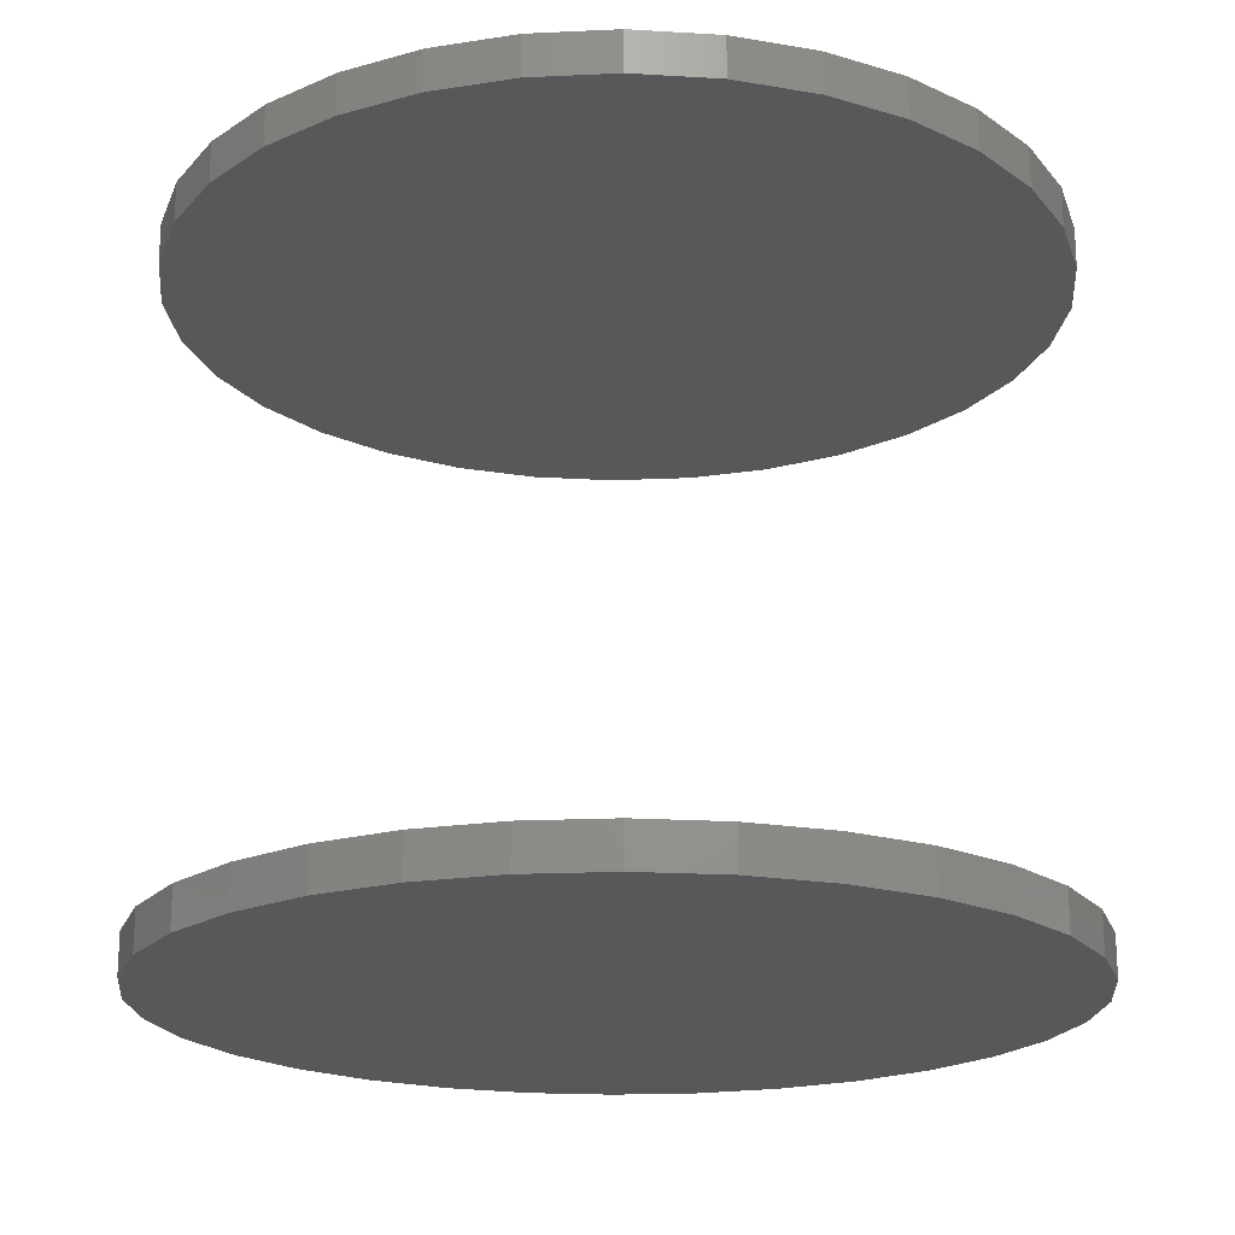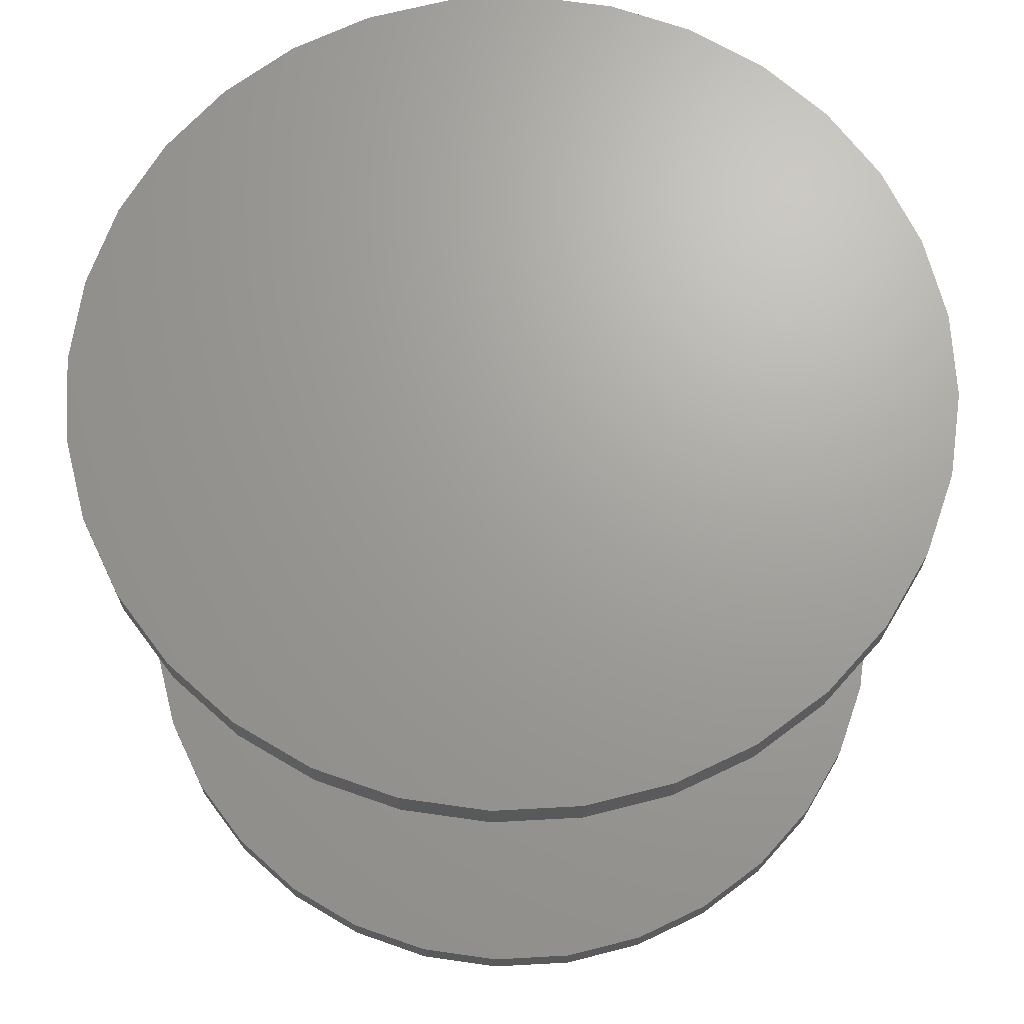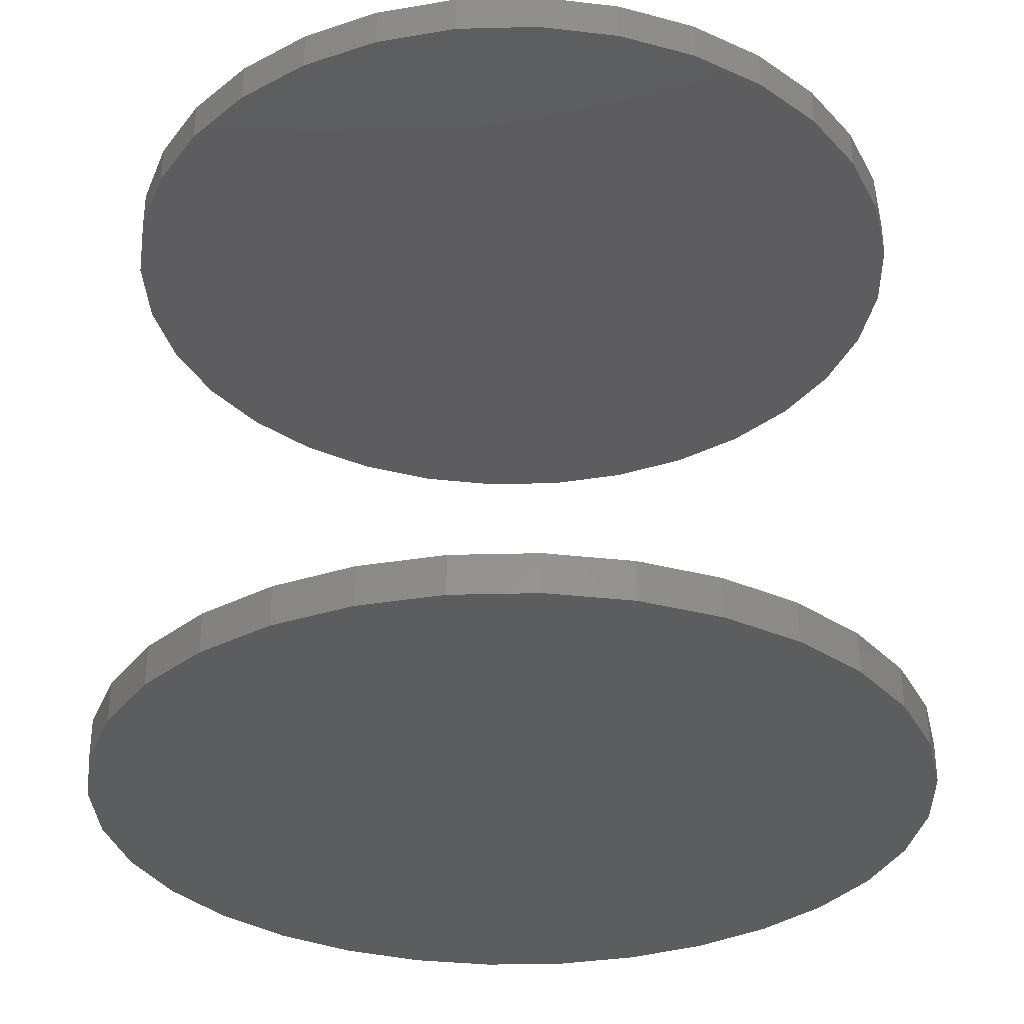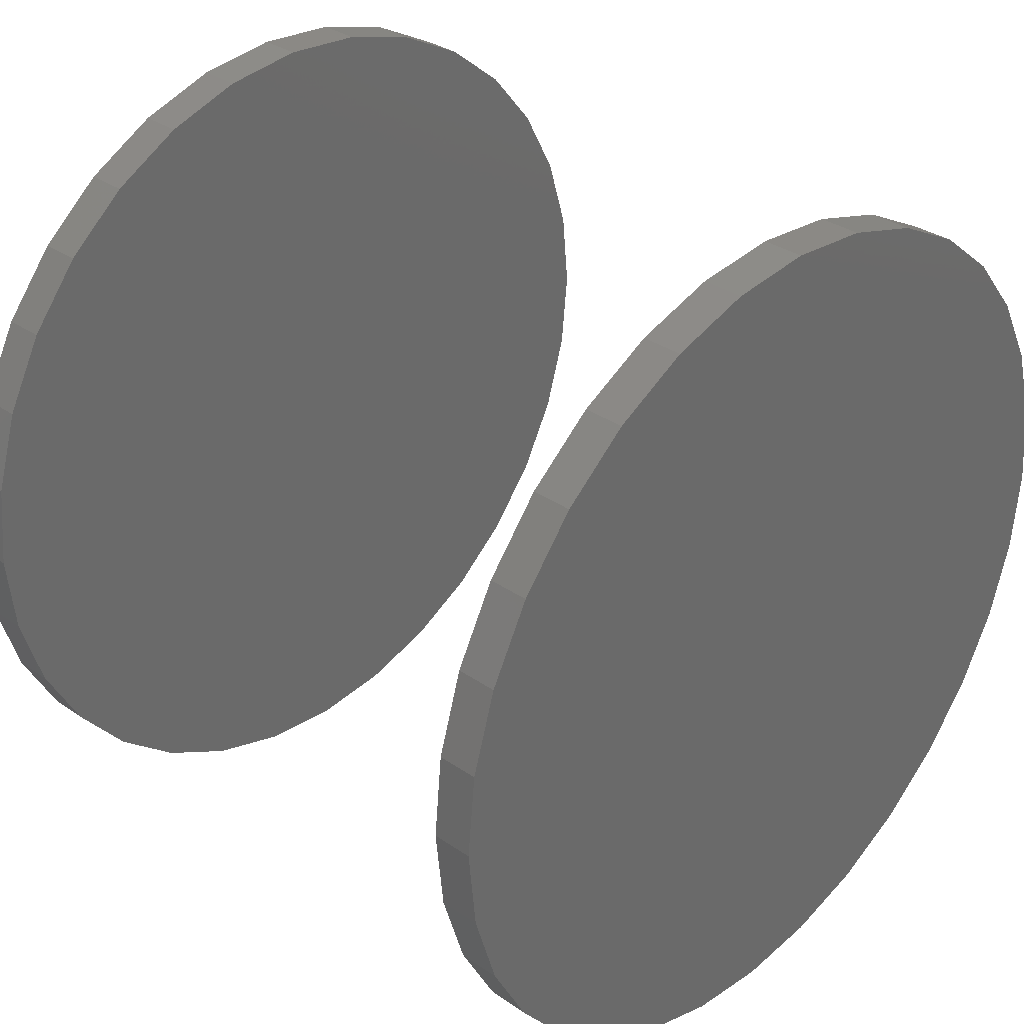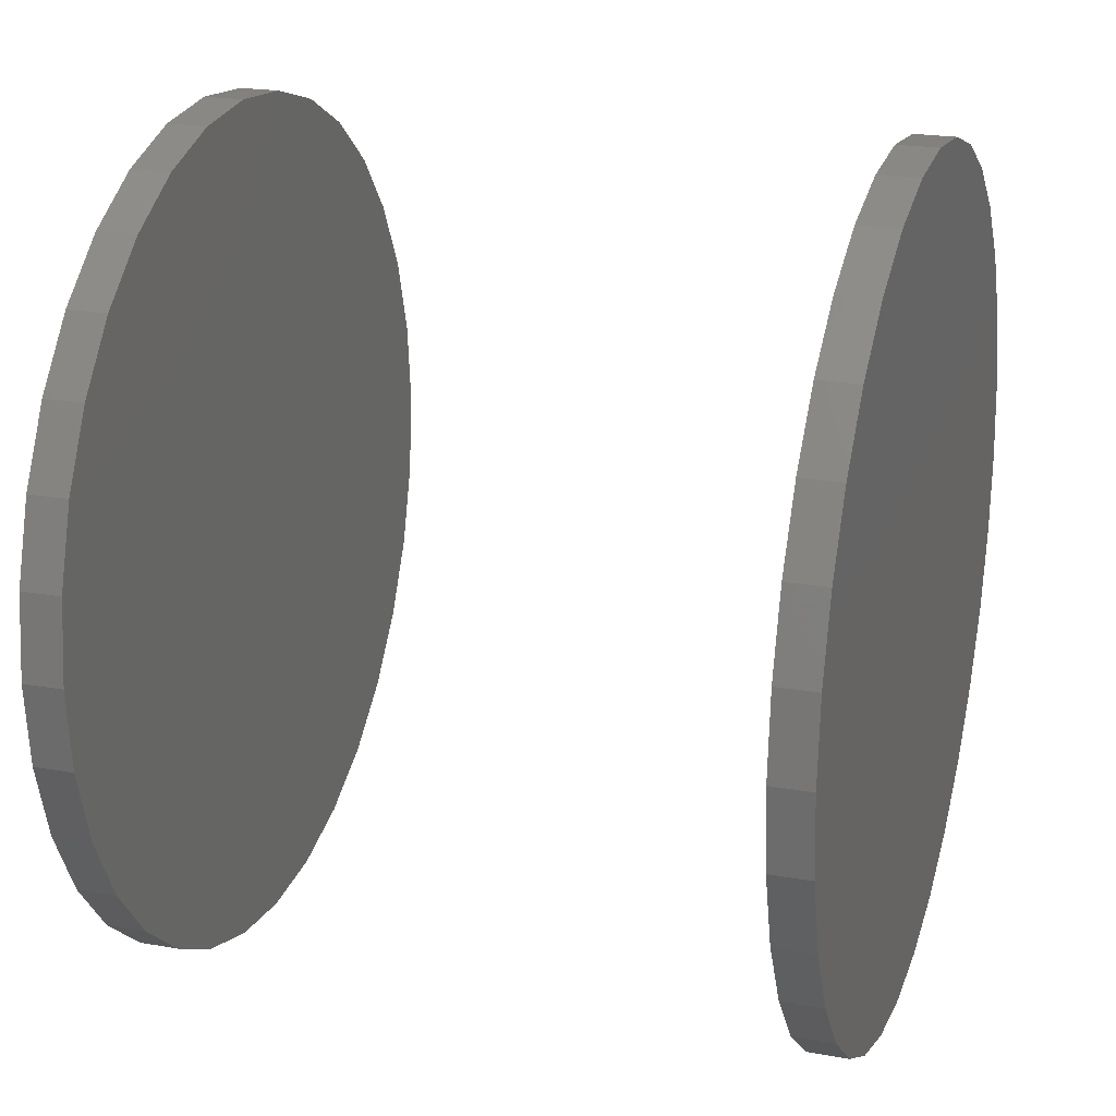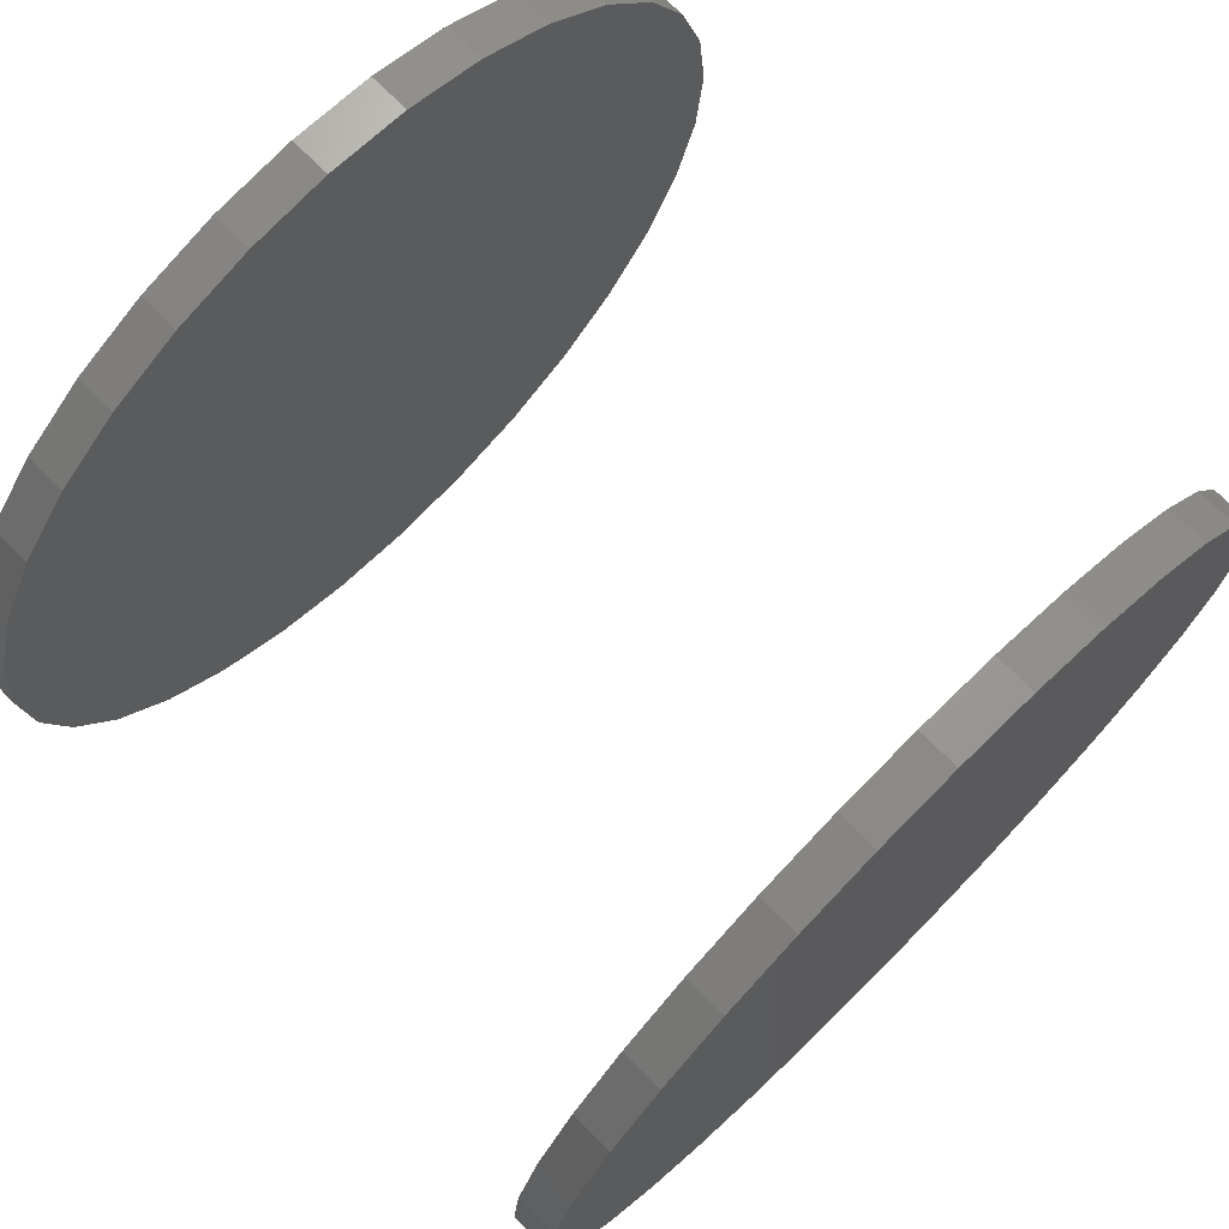
<metadata>
{"format":"stl","ext":"stl","renderer":"f3d","projection":"perspective","resolution":1024,"background":"white","views":[{"elev":-19.9,"azim":89.3,"up":"+Y"},{"elev":68.4,"azim":70.0,"up":"+Y"},{"elev":-32.2,"azim":-127.3,"up":"+Y"},{"elev":33.0,"azim":-46.6,"up":"+Z"},{"elev":21.3,"azim":-72.3,"up":"+Z"},{"elev":72.7,"azim":135.1,"up":"+Z"}]}
</metadata>
<code>
# stl→obj: 128 verts, 248 faces
v -0.4922 -0.7344 6.042e-17
v -0.4922 -0.7812 6.042e-17
v -0.4827 -0.7344 0.09626
v -0.4827 -0.7812 0.09626
v -0.4546 -0.7344 0.1888
v -0.4546 -0.7812 0.1888
v -0.409 -0.7344 0.2741
v -0.409 -0.7812 0.2741
v -0.3477 -0.7344 0.3489
v -0.3477 -0.7812 0.3489
v -0.2729 -0.7344 0.4103
v -0.2729 -0.7812 0.4103
v -0.1876 -0.7344 0.4559
v -0.1876 -0.7812 0.4559
v -0.09503 -0.7344 0.4839
v -0.09503 -0.7812 0.4839
v 0.001234 -0.7344 0.4934
v 0.001234 -0.7812 0.4934
v 0.0975 -0.7344 0.4839
v 0.0975 -0.7812 0.4839
v 0.1901 -0.7344 0.4559
v 0.1901 -0.7812 0.4559
v 0.2754 -0.7344 0.4103
v 0.2754 -0.7812 0.4103
v 0.3501 -0.7344 0.3489
v 0.3501 -0.7812 0.3489
v 0.4115 -0.7344 0.2741
v 0.4115 -0.7812 0.2741
v 0.4571 -0.7344 0.1888
v 0.4571 -0.7812 0.1888
v 0.4852 -0.7344 0.09626
v 0.4852 -0.7812 0.09626
v 0.4947 -0.7344 -1.813e-16
v 0.4947 -0.7812 1.616e-16
v -0.4922 0.03125 6.042e-17
v -0.4922 -0.01562 6.042e-17
v -0.4827 0.03125 0.09626
v -0.4827 -0.01562 0.09626
v -0.4546 0.03125 0.1888
v -0.4546 -0.01562 0.1888
v -0.409 0.03125 0.2741
v -0.409 -0.01562 0.2741
v -0.3477 0.03125 0.3489
v -0.3477 -0.01562 0.3489
v -0.2729 0.03125 0.4103
v -0.2729 -0.01562 0.4103
v -0.1876 0.03125 0.4559
v -0.1876 -0.01562 0.4559
v -0.09503 0.03125 0.4839
v -0.09503 -0.01562 0.4839
v 0.001234 0.03125 0.4934
v 0.001234 -0.01562 0.4934
v 0.0975 0.03125 0.4839
v 0.0975 -0.01562 0.4839
v 0.1901 0.03125 0.4559
v 0.1901 -0.01562 0.4559
v 0.2754 0.03125 0.4103
v 0.2754 -0.01562 0.4103
v 0.3501 0.03125 0.3489
v 0.3501 -0.01562 0.3489
v 0.4115 0.03125 0.2741
v 0.4115 -0.01562 0.2741
v 0.4571 0.03125 0.1888
v 0.4571 -0.01562 0.1888
v 0.4852 0.03125 0.09626
v 0.4852 -0.01562 0.09626
v 0.4947 0.03125 -1.813e-16
v 0.4947 -0.01562 -6.043e-17
v 0.4852 -0.7344 -0.09626
v 0.4852 -0.7812 -0.09626
v 0.4571 -0.7344 -0.1888
v 0.4571 -0.7812 -0.1888
v 0.4115 -0.7344 -0.2741
v 0.4115 -0.7812 -0.2741
v 0.3501 -0.7344 -0.3489
v 0.3501 -0.7812 -0.3489
v 0.2754 -0.7344 -0.4103
v 0.2754 -0.7812 -0.4103
v 0.1901 -0.7344 -0.4559
v 0.1901 -0.7812 -0.4559
v 0.0975 -0.7344 -0.4839
v 0.0975 -0.7812 -0.4839
v 0.001234 -0.7344 -0.4934
v 0.001234 -0.7812 -0.4934
v -0.09503 -0.7344 -0.4839
v -0.09503 -0.7812 -0.4839
v -0.1876 -0.7344 -0.4559
v -0.1876 -0.7812 -0.4559
v -0.2729 -0.7344 -0.4103
v -0.2729 -0.7812 -0.4103
v -0.3477 -0.7344 -0.3489
v -0.3477 -0.7812 -0.3489
v -0.409 -0.7344 -0.2741
v -0.409 -0.7812 -0.2741
v -0.4546 -0.7344 -0.1888
v -0.4546 -0.7812 -0.1888
v -0.4827 -0.7344 -0.09626
v -0.4827 -0.7812 -0.09626
v 0.4852 0.03125 -0.09626
v 0.4852 -0.01562 -0.09626
v 0.4571 0.03125 -0.1888
v 0.4571 -0.01562 -0.1888
v 0.4115 0.03125 -0.2741
v 0.4115 -0.01562 -0.2741
v 0.3501 0.03125 -0.3489
v 0.3501 -0.01562 -0.3489
v 0.2754 0.03125 -0.4103
v 0.2754 -0.01562 -0.4103
v 0.1901 0.03125 -0.4559
v 0.1901 -0.01562 -0.4559
v 0.0975 0.03125 -0.4839
v 0.0975 -0.01562 -0.4839
v 0.001234 0.03125 -0.4934
v 0.001234 -0.01562 -0.4934
v -0.09503 0.03125 -0.4839
v -0.09503 -0.01562 -0.4839
v -0.1876 0.03125 -0.4559
v -0.1876 -0.01562 -0.4559
v -0.2729 0.03125 -0.4103
v -0.2729 -0.01562 -0.4103
v -0.3477 0.03125 -0.3489
v -0.3477 -0.01562 -0.3489
v -0.409 0.03125 -0.2741
v -0.409 -0.01562 -0.2741
v -0.4546 0.03125 -0.1888
v -0.4546 -0.01562 -0.1888
v -0.4827 0.03125 -0.09626
v -0.4827 -0.01562 -0.09626
f 1 2 3
f 3 2 4
f 3 4 5
f 5 4 6
f 5 6 7
f 7 6 8
f 7 8 9
f 9 8 10
f 9 10 11
f 11 10 12
f 11 12 13
f 13 12 14
f 13 14 15
f 15 14 16
f 15 16 17
f 17 16 18
f 17 18 19
f 19 18 20
f 19 20 21
f 21 20 22
f 21 22 23
f 23 22 24
f 23 24 25
f 25 24 26
f 25 26 27
f 27 26 28
f 27 28 29
f 29 28 30
f 29 30 31
f 31 30 32
f 31 32 33
f 33 32 34
f 35 36 37
f 37 36 38
f 37 38 39
f 39 38 40
f 39 40 41
f 41 40 42
f 41 42 43
f 43 42 44
f 43 44 45
f 45 44 46
f 45 46 47
f 47 46 48
f 47 48 49
f 49 48 50
f 49 50 51
f 51 50 52
f 51 52 53
f 53 52 54
f 53 54 55
f 55 54 56
f 55 56 57
f 57 56 58
f 57 58 59
f 59 58 60
f 59 60 61
f 61 60 62
f 61 62 63
f 63 62 64
f 63 64 65
f 65 64 66
f 65 66 67
f 67 66 68
f 33 34 69
f 69 34 70
f 69 70 71
f 71 70 72
f 71 72 73
f 73 72 74
f 73 74 75
f 75 74 76
f 75 76 77
f 77 76 78
f 77 78 79
f 79 78 80
f 79 80 81
f 81 80 82
f 81 82 83
f 83 82 84
f 83 84 85
f 85 84 86
f 85 86 87
f 87 86 88
f 87 88 89
f 89 88 90
f 89 90 91
f 91 90 92
f 91 92 93
f 93 92 94
f 93 94 95
f 95 94 96
f 95 96 97
f 97 96 98
f 97 98 1
f 1 98 2
f 67 68 99
f 99 68 100
f 99 100 101
f 101 100 102
f 101 102 103
f 103 102 104
f 103 104 105
f 105 104 106
f 105 106 107
f 107 106 108
f 107 108 109
f 109 108 110
f 109 110 111
f 111 110 112
f 111 112 113
f 113 112 114
f 113 114 115
f 115 114 116
f 115 116 117
f 117 116 118
f 117 118 119
f 119 118 120
f 119 120 121
f 121 120 122
f 121 122 123
f 123 122 124
f 123 124 125
f 125 124 126
f 125 126 127
f 127 126 128
f 127 128 35
f 35 128 36
f 50 54 52
f 54 50 56
f 56 50 48
f 56 48 58
f 58 48 46
f 58 46 60
f 60 46 44
f 60 44 62
f 62 44 42
f 62 42 64
f 64 42 40
f 64 40 66
f 66 40 38
f 66 38 68
f 68 38 36
f 68 36 100
f 100 36 128
f 100 128 102
f 102 128 126
f 102 126 104
f 104 126 124
f 104 124 106
f 106 124 122
f 106 122 108
f 108 122 120
f 108 120 110
f 110 120 118
f 110 118 112
f 112 118 116
f 112 116 114
f 17 19 15
f 83 85 81
f 81 85 87
f 81 87 79
f 79 87 89
f 79 89 77
f 77 89 91
f 77 91 75
f 75 91 93
f 75 93 73
f 73 93 95
f 73 95 71
f 71 95 97
f 71 97 69
f 69 97 1
f 69 1 33
f 33 1 3
f 33 3 31
f 31 3 5
f 31 5 29
f 29 5 7
f 29 7 27
f 27 7 9
f 27 9 25
f 25 9 11
f 25 11 23
f 23 11 13
f 23 13 21
f 21 13 15
f 21 15 19
f 51 53 49
f 113 115 111
f 111 115 117
f 111 117 109
f 109 117 119
f 109 119 107
f 107 119 121
f 107 121 105
f 105 121 123
f 105 123 103
f 103 123 125
f 103 125 101
f 101 125 127
f 101 127 99
f 99 127 35
f 99 35 67
f 67 35 37
f 67 37 65
f 65 37 39
f 65 39 63
f 63 39 41
f 63 41 61
f 61 41 43
f 61 43 59
f 59 43 45
f 59 45 57
f 57 45 47
f 57 47 55
f 55 47 49
f 55 49 53
f 16 20 18
f 20 16 22
f 22 16 14
f 22 14 24
f 24 14 12
f 24 12 26
f 26 12 10
f 26 10 28
f 28 10 8
f 28 8 30
f 30 8 6
f 30 6 32
f 32 6 4
f 32 4 34
f 34 4 2
f 34 2 70
f 70 2 98
f 70 98 72
f 72 98 96
f 72 96 74
f 74 96 94
f 74 94 76
f 76 94 92
f 76 92 78
f 78 92 90
f 78 90 80
f 80 90 88
f 80 88 82
f 82 88 86
f 82 86 84

</code>
